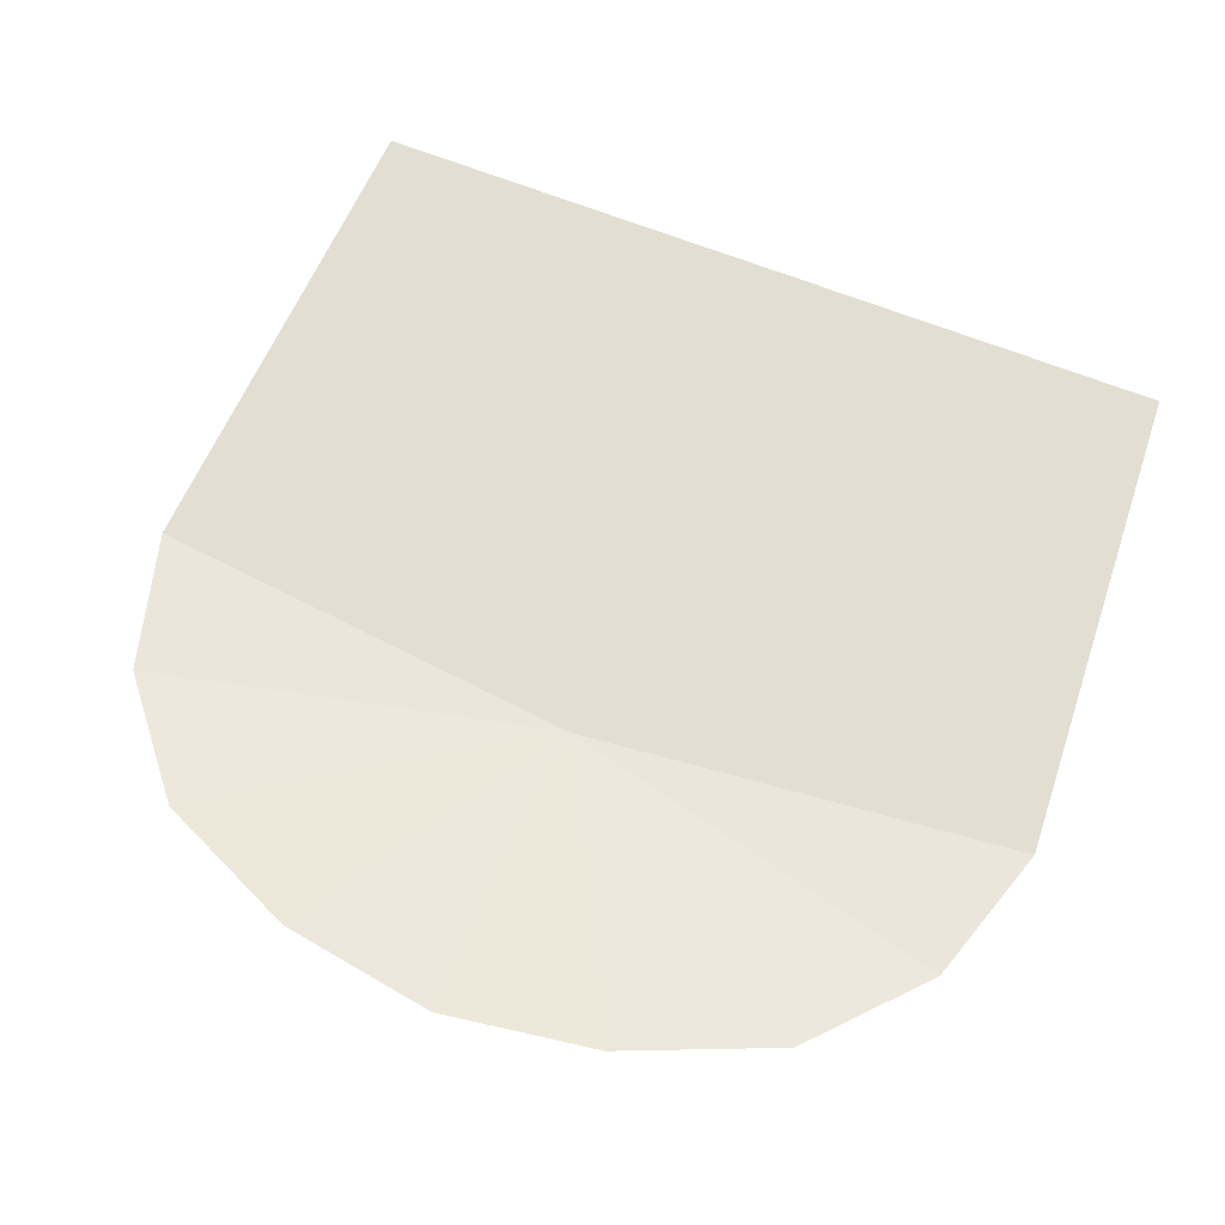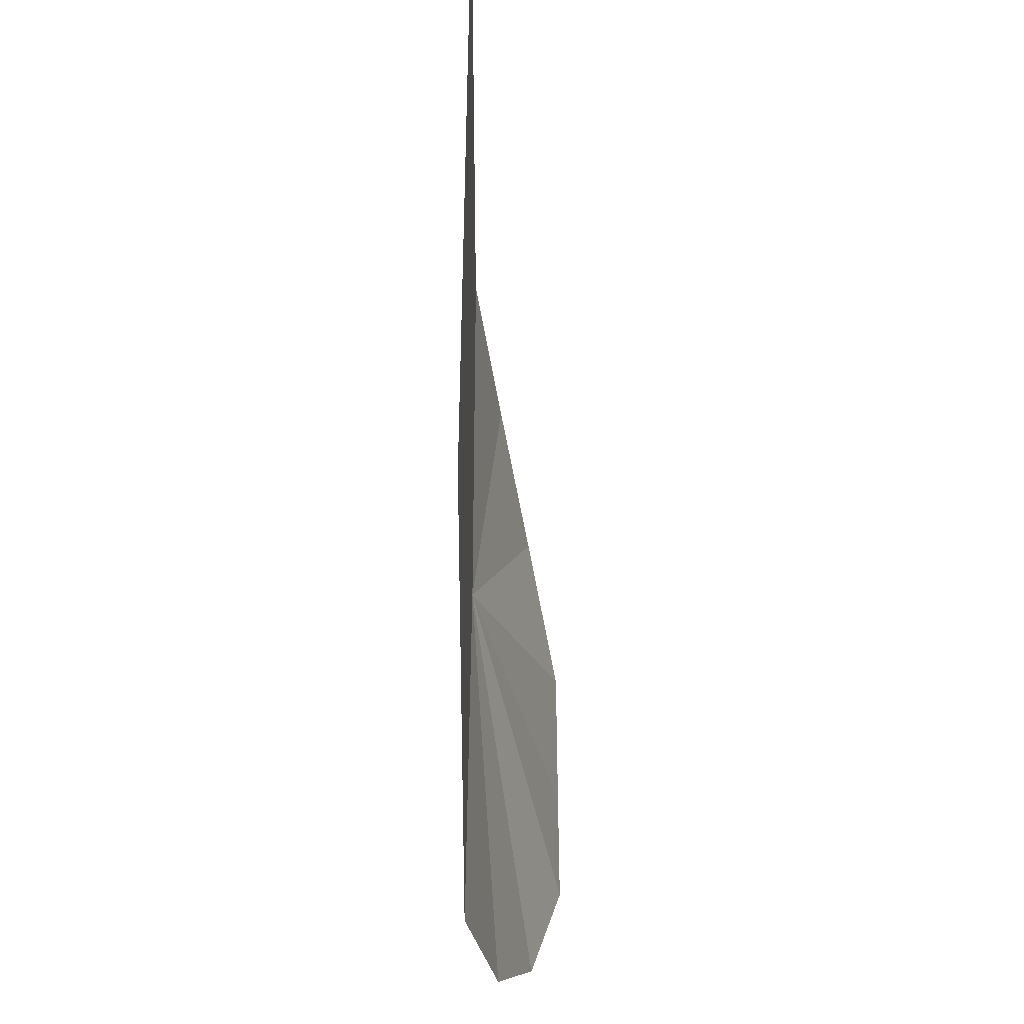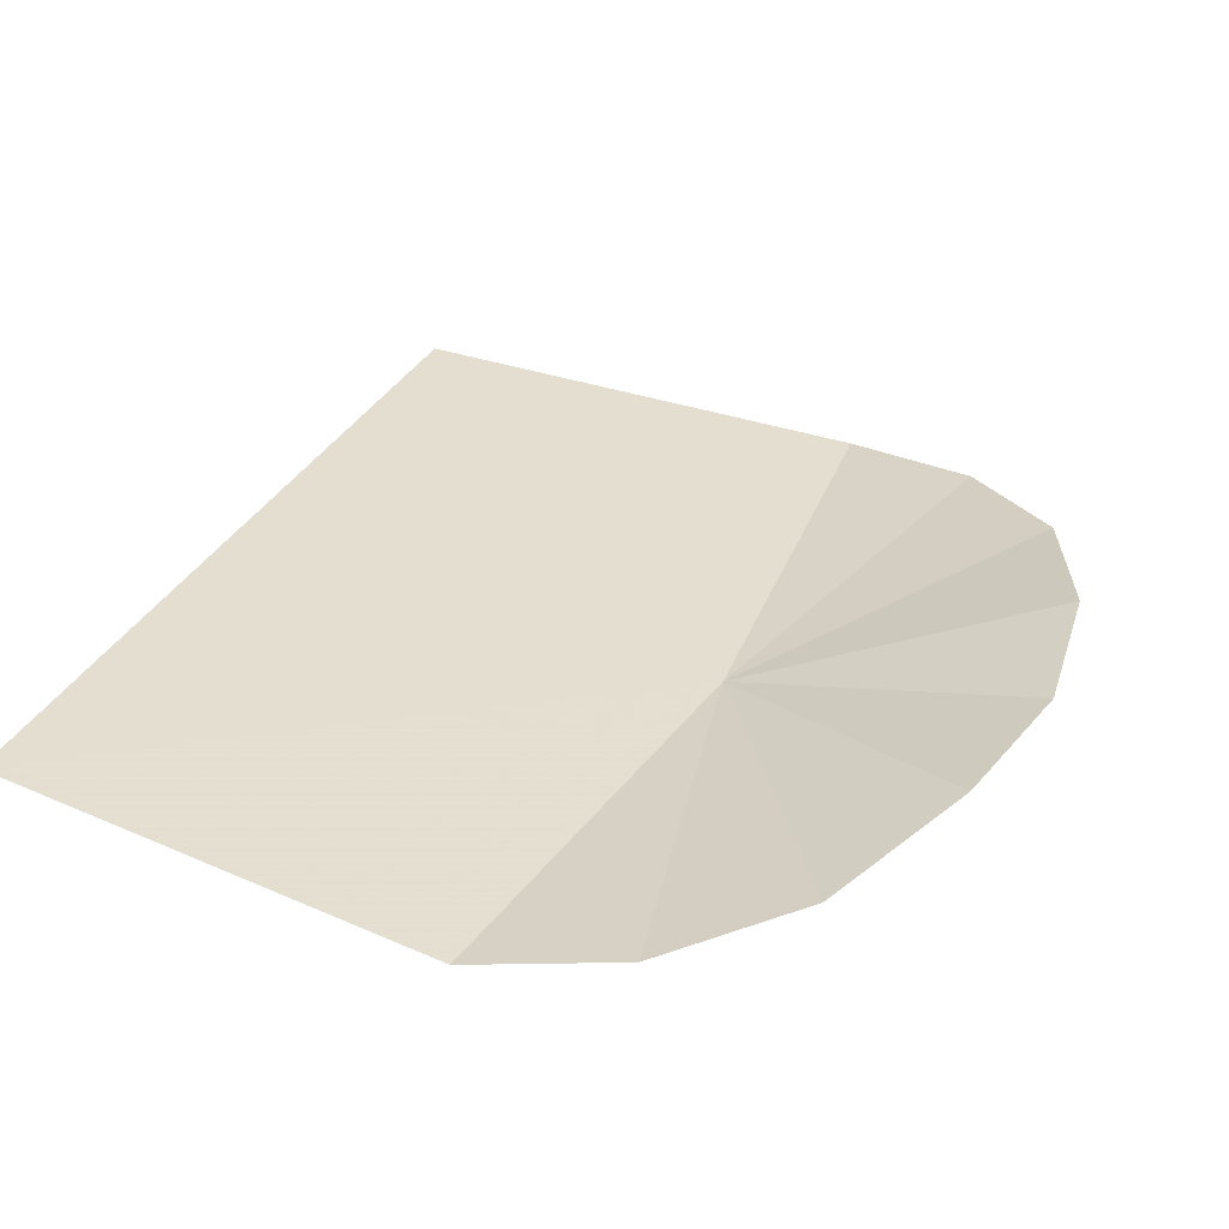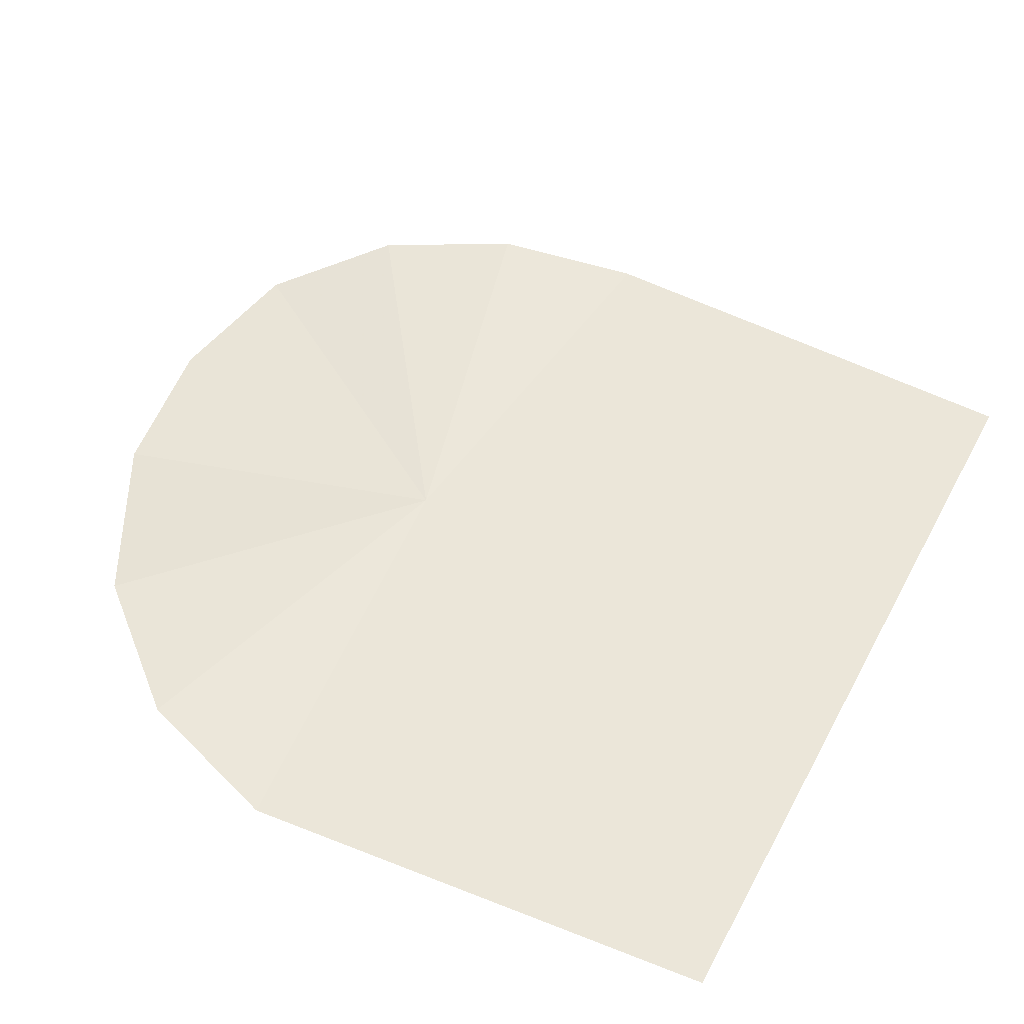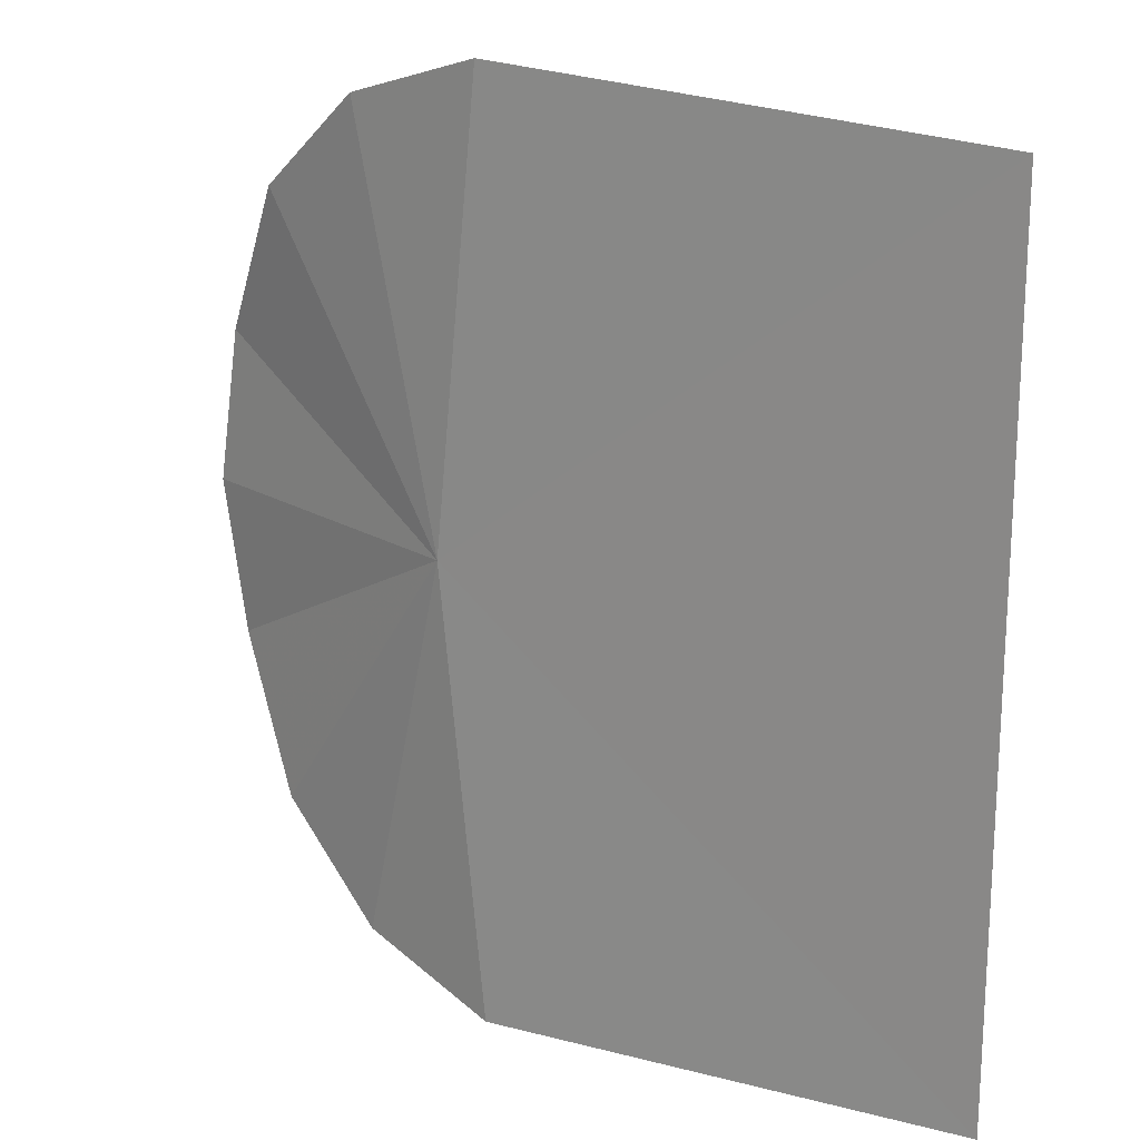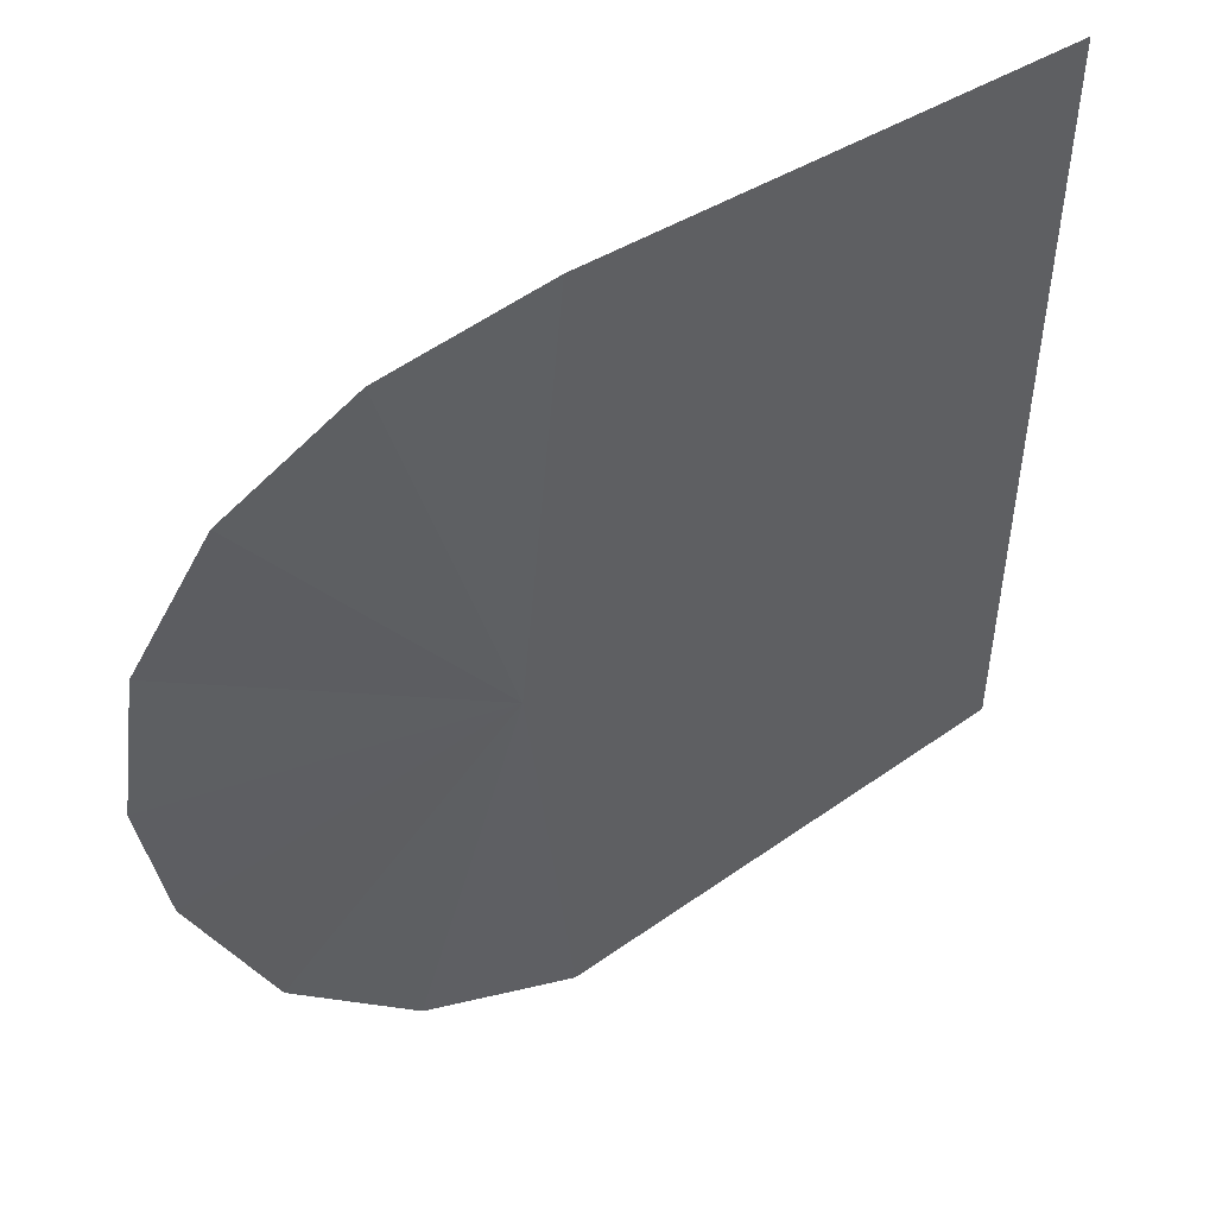
<metadata>
{"format":"obj","ext":"obj","renderer":"f3d","projection":"perspective","resolution":1024,"background":"white","views":[{"elev":66.7,"azim":111.6,"up":"+Z"},{"elev":-47.4,"azim":-88.9,"up":"+Y"},{"elev":35.6,"azim":25.7,"up":"+Z"},{"elev":50.7,"azim":-152.5,"up":"+Z"},{"elev":19.5,"azim":-147.4,"up":"+Y"},{"elev":50.2,"azim":145.0,"up":"+Y"}]}
</metadata>
<code>
v 90.65 -22.16 2.345
v 85 0.01305 0.9434
v 82.44 -24.66 0.9434
v 85 0.01305 0.9434
v 55.25 -23.01 1.523
v 85 0.01305 0.9434
v 55.25 23.04 1.523
v 85 0.01305 0.9434
v 82.44 24.68 0.9434
v 85 0.01305 0.9434
v 90.65 22.19 2.345
v 85 0.01305 0.9434
v 97.12 16.72 3.968
v 85 0.01305 0.9434
v 101 8.438 5.59
v 85 0.01305 0.9434
v 102.3 0.01305 5.59
v 85 0.01305 0.9434
v 101 -8.412 5.59
v 85 0.01305 0.9434
v 97.12 -16.69 3.968
v 90.65 -22.16 2.345
f 3 2 1
f 4 3 2
f 5 4 3
f 6 5 4
f 7 6 5
f 8 7 6
f 9 8 7
f 10 9 8
f 11 10 9
f 12 11 10
f 13 12 11
f 14 13 12
f 15 14 13
f 16 15 14
f 17 16 15
f 18 17 16
f 19 18 17
f 20 19 18
f 21 20 19
f 22 21 20

</code>
